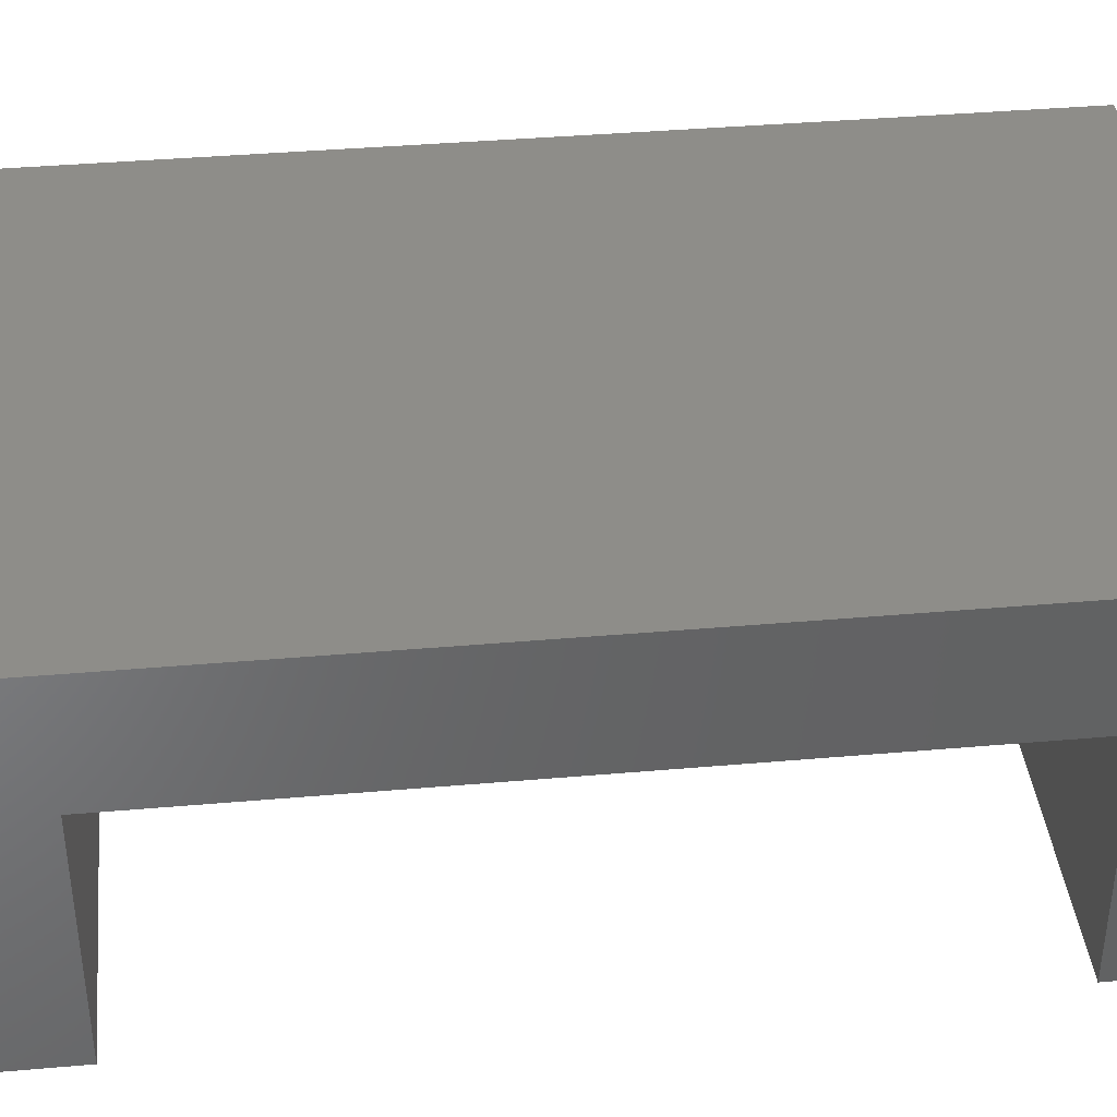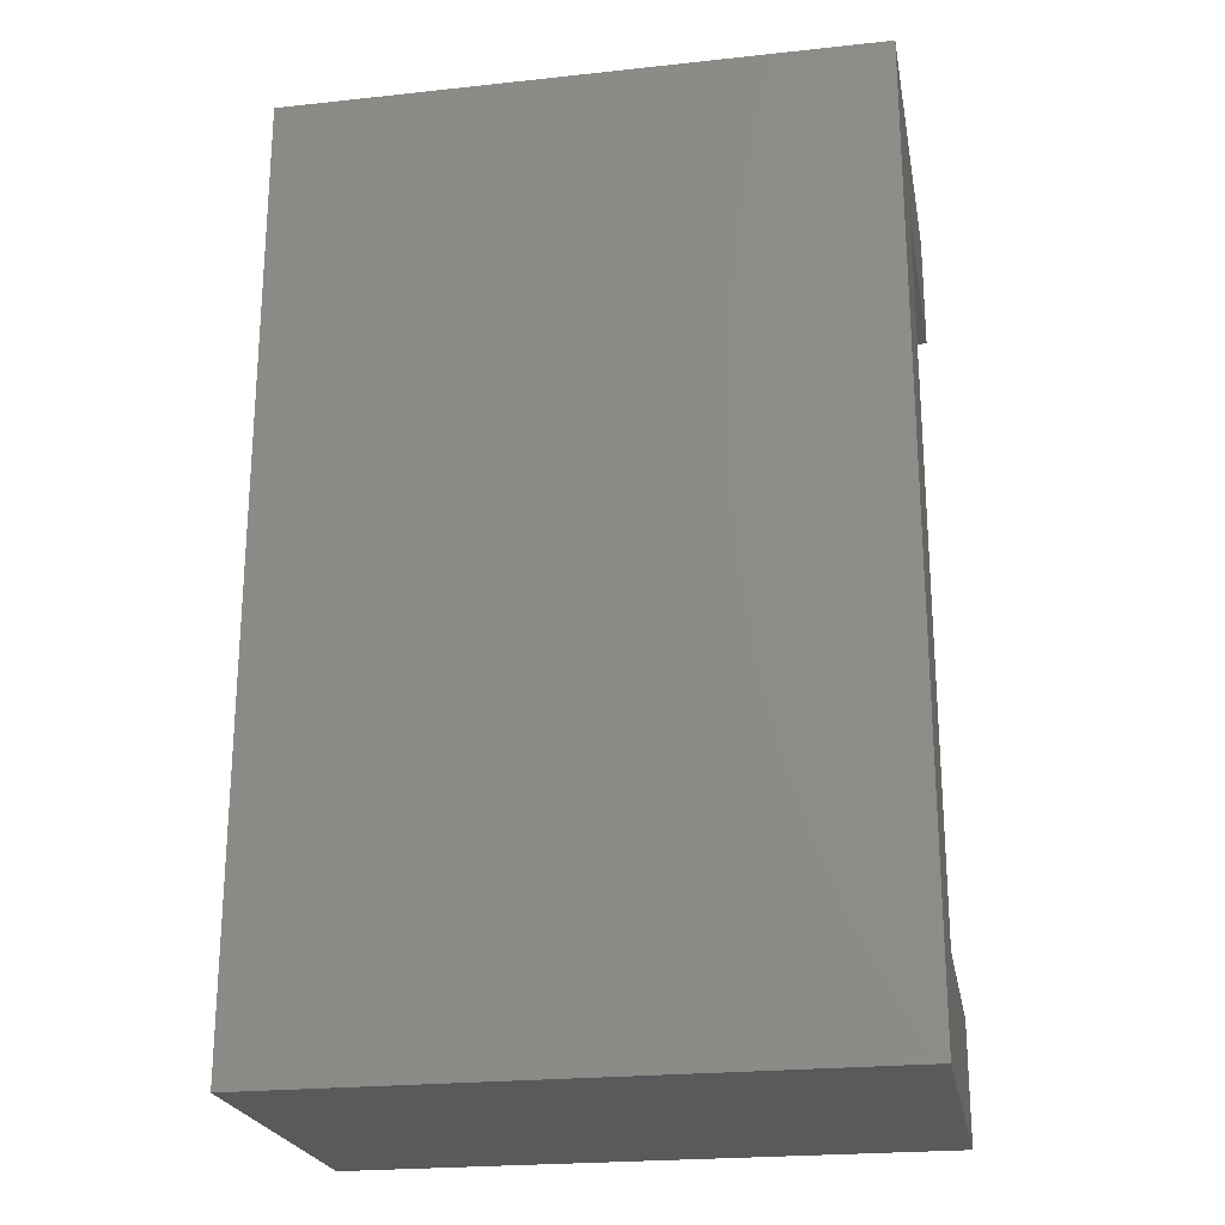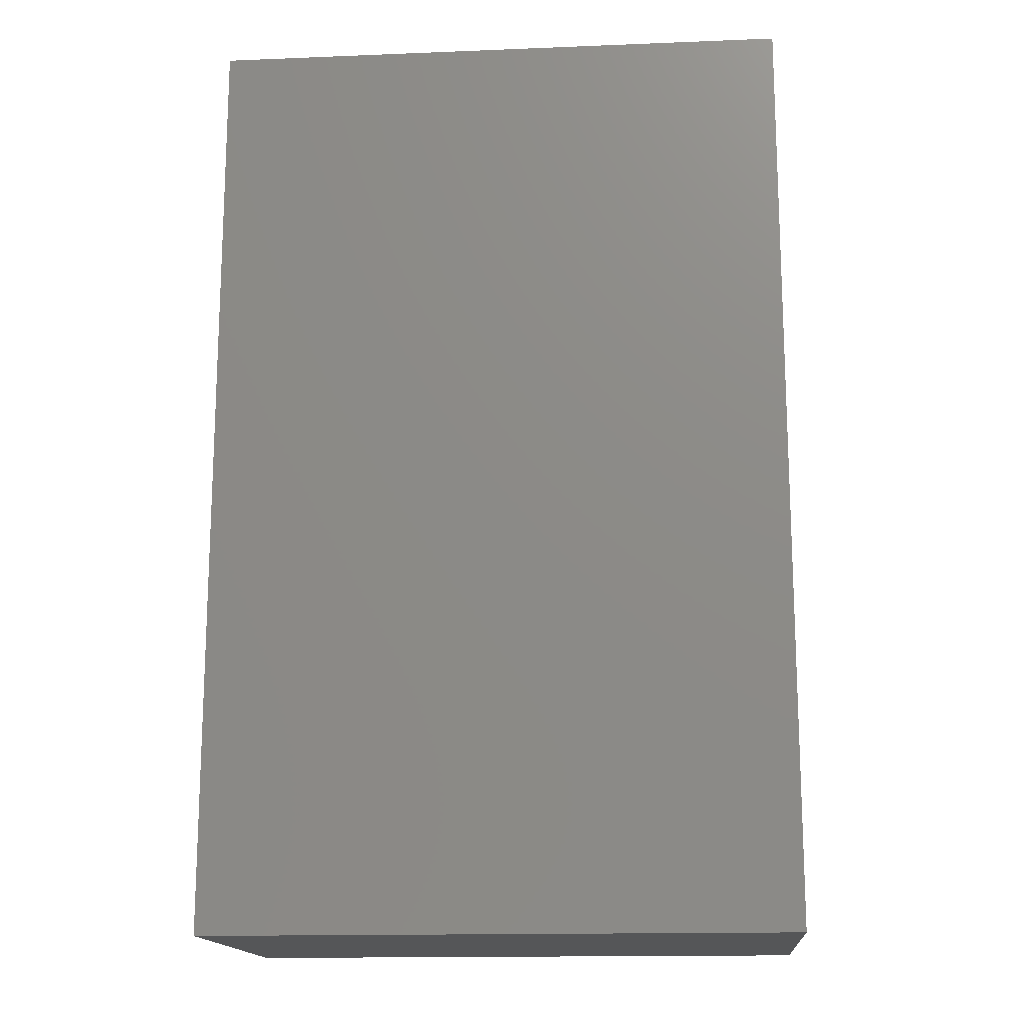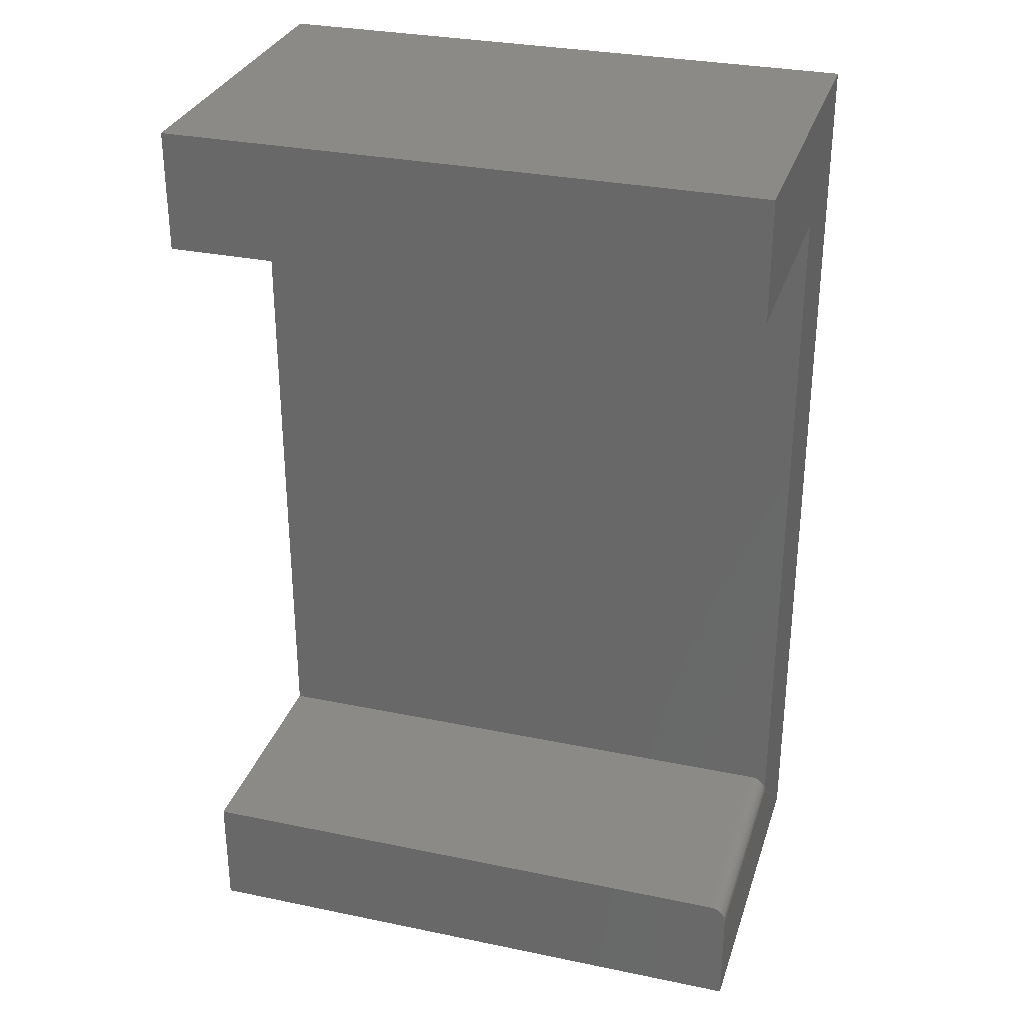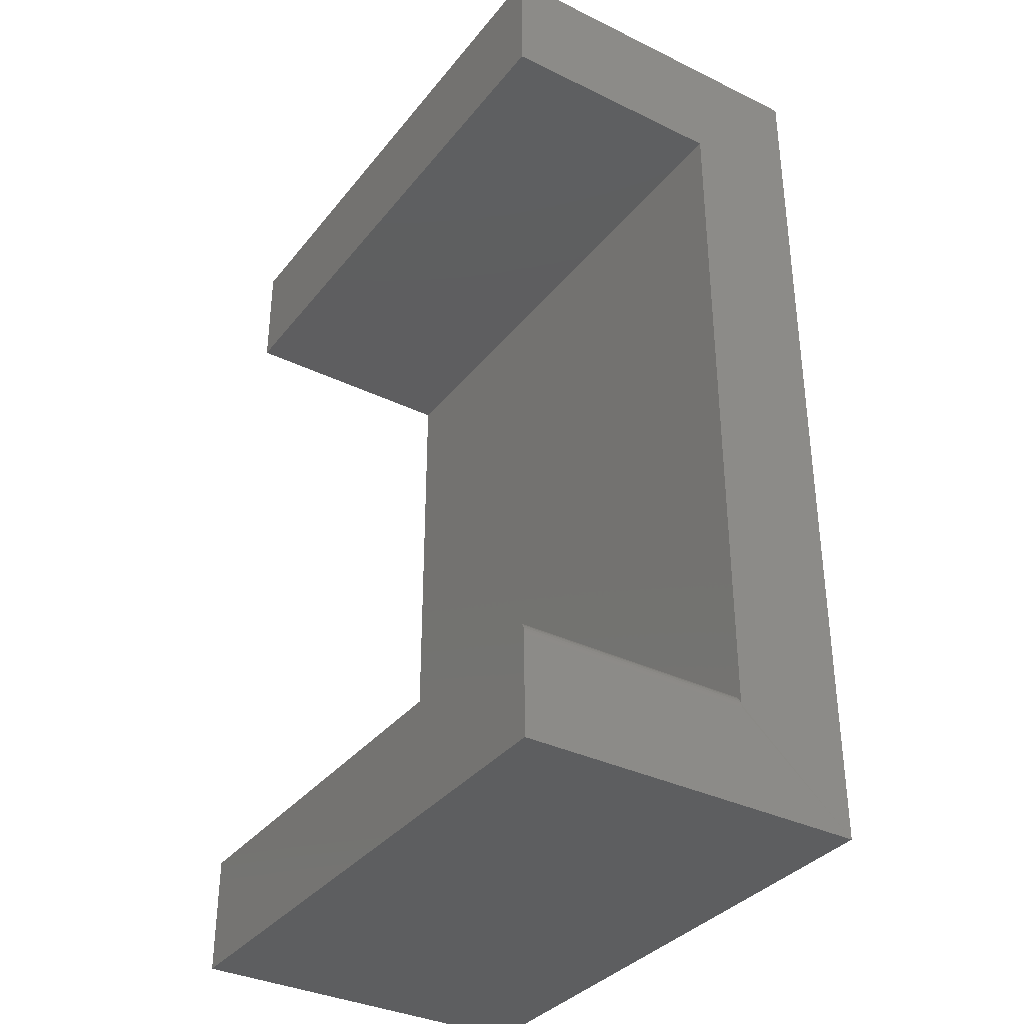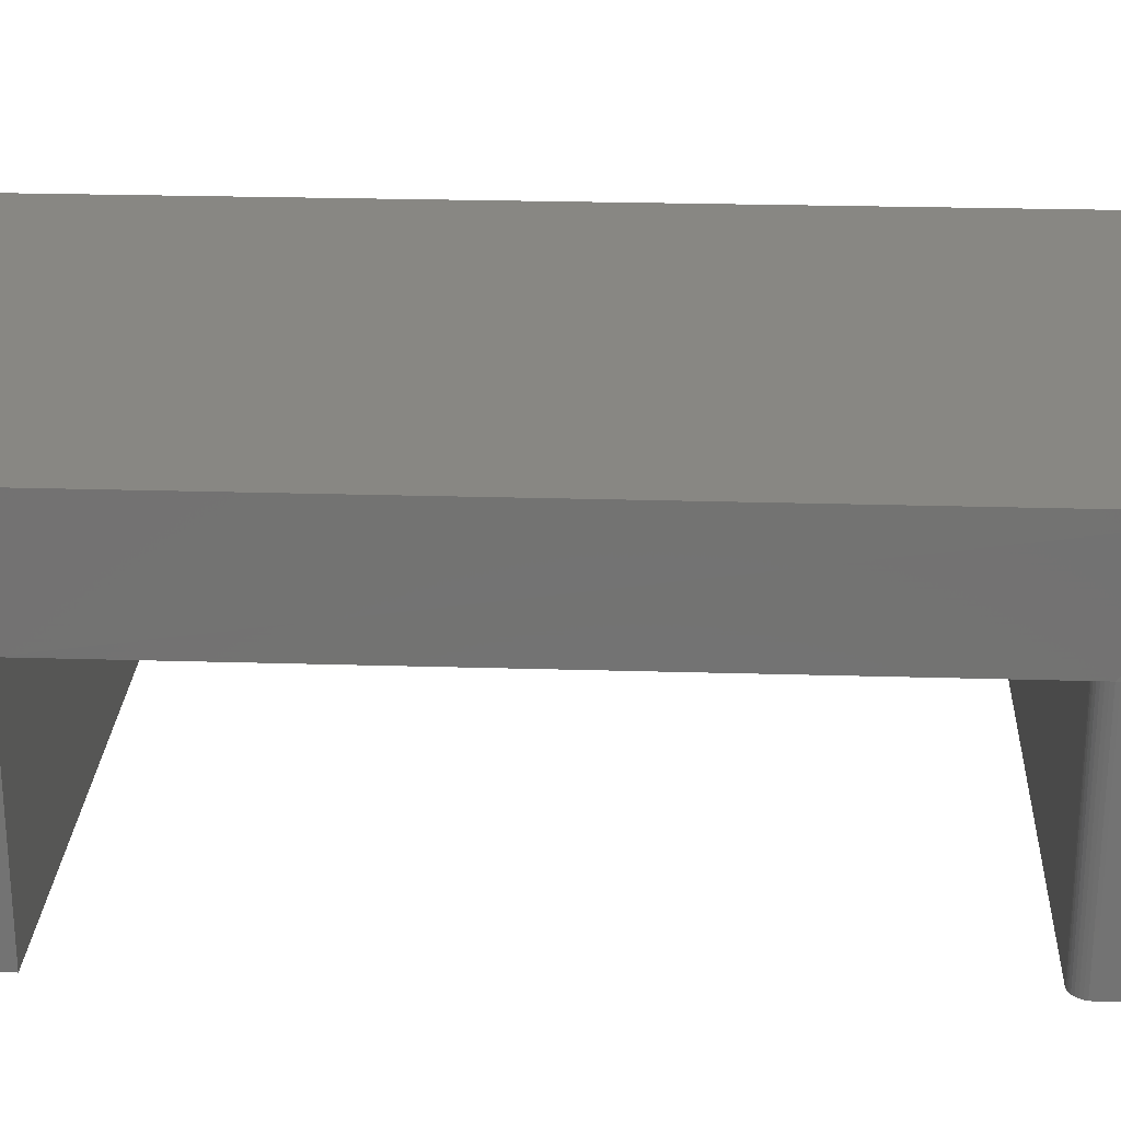
<metadata>
{"format":"stl","ext":"stl","renderer":"f3d","projection":"perspective","resolution":1024,"background":"white","views":[{"elev":39.3,"azim":-96.2,"up":"+Y"},{"elev":-23.0,"azim":-169.6,"up":"+Z"},{"elev":-15.7,"azim":-175.2,"up":"+Z"},{"elev":30.7,"azim":16.6,"up":"+Z"},{"elev":-35.0,"azim":57.1,"up":"+Z"},{"elev":24.7,"azim":92.8,"up":"+Y"}]}
</metadata>
<code>
# stl→obj: 32 verts, 60 faces
v -4.168e-17 4.597e-17 0.6414
v -4.168e-17 0.2171 0.6414
v 0.5391 4.597e-17 0.6414
v 0.5391 0.2171 0.6414
v 0.5391 5.262e-17 0.75
v 0.5391 0.3257 0.75
v 0.5391 0.3257 -0.1094
v 0.5388 0.2171 -0.0134
v 0.5391 0.2171 -0.01645
v 0.5391 0 -0.1094
v 0.5391 5.69e-18 -0.01645
v 0.5234 2.776e-17 -0.0008224
v -6.026e-18 2.052e-17 -0.0008224
v 0.5379 6.056e-18 -0.01047
v 0 0 -0.1094
v 0.5388 5.877e-18 -0.0134
v 0.5265 6.629e-18 -0.001123
v 0.5364 6.222e-18 -0.007767
v 0.5345 6.367e-18 -0.005399
v 0.5321 6.486e-18 -0.003456
v 0.5294 6.574e-18 -0.002012
v -6.026e-18 0.2171 -0.0008224
v 0.5234 0.2171 -0.0008224
v 0.5265 0.2171 -0.001123
v 0.5294 0.2171 -0.002012
v 0.5321 0.2171 -0.003456
v 0.5345 0.2171 -0.005399
v 0.5364 0.2171 -0.007767
v 0.5379 0.2171 -0.01047
v 1.107e-33 0.3257 -0.1094
v -4.77e-17 0.3257 0.75
v -4.77e-17 5.262e-17 0.75
f 1 2 3
f 3 2 4
f 5 3 6
f 6 3 4
f 6 4 7
f 7 4 8
f 7 8 9
f 10 7 11
f 11 7 9
f 12 13 14
f 15 10 11
f 15 11 16
f 15 16 14
f 15 14 13
f 17 12 14
f 17 14 18
f 17 18 19
f 17 19 20
f 17 20 21
f 22 13 23
f 23 13 12
f 4 2 22
f 4 22 23
f 4 23 24
f 4 24 25
f 4 25 26
f 4 26 27
f 4 27 28
f 4 28 29
f 4 29 8
f 7 30 6
f 6 30 31
f 23 12 24
f 24 12 17
f 24 17 25
f 25 17 21
f 25 21 26
f 26 21 20
f 26 20 27
f 27 20 19
f 27 19 28
f 28 19 18
f 28 18 29
f 29 18 14
f 29 14 8
f 8 14 16
f 8 16 9
f 9 16 11
f 31 1 32
f 1 31 2
f 2 31 30
f 2 30 22
f 22 30 15
f 22 15 13
f 5 32 3
f 3 32 1
f 31 32 6
f 6 32 5
f 15 30 10
f 10 30 7

</code>
